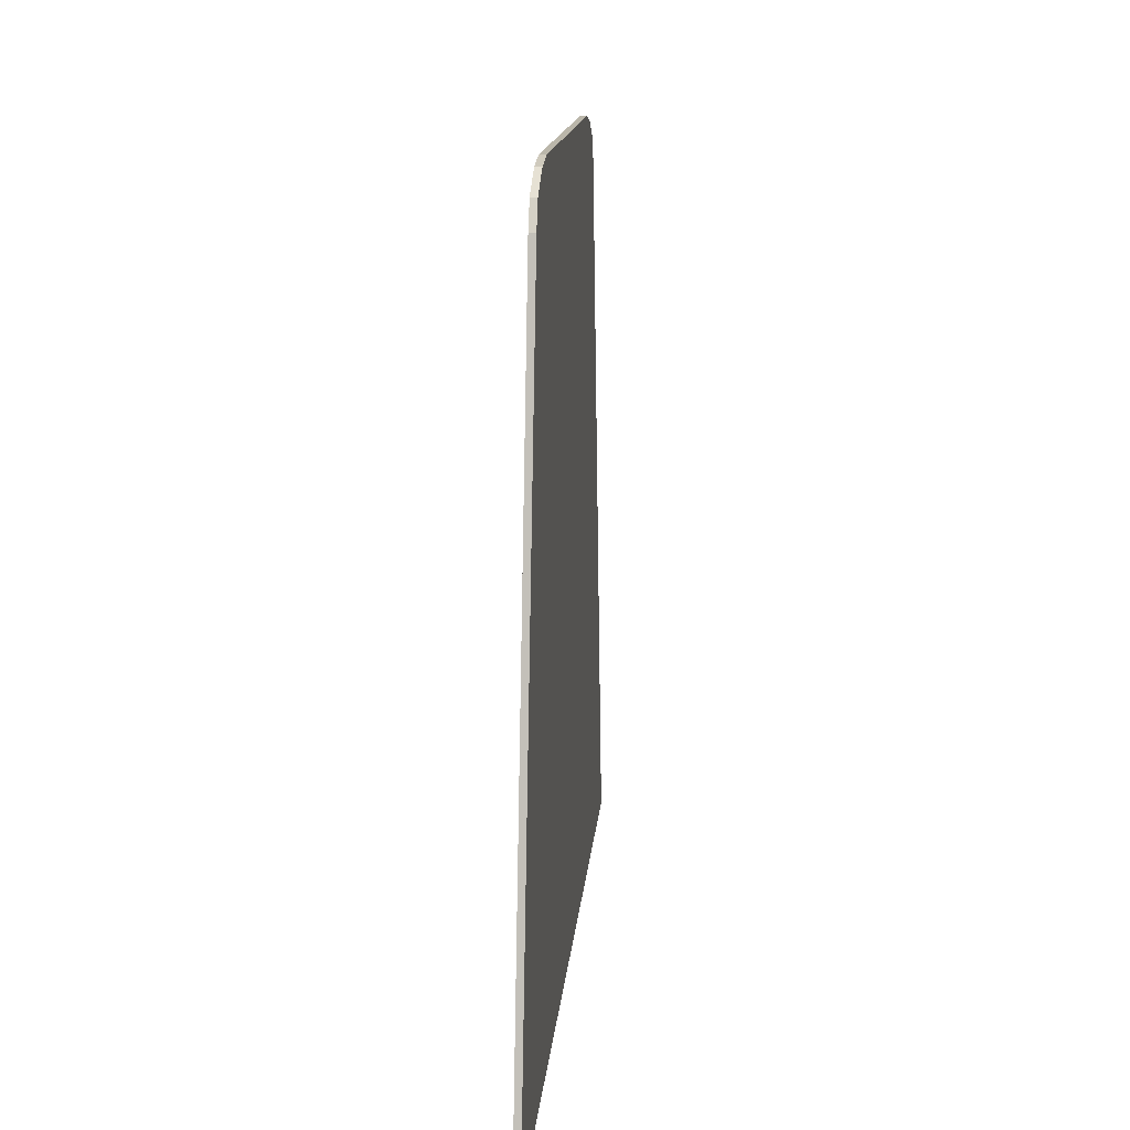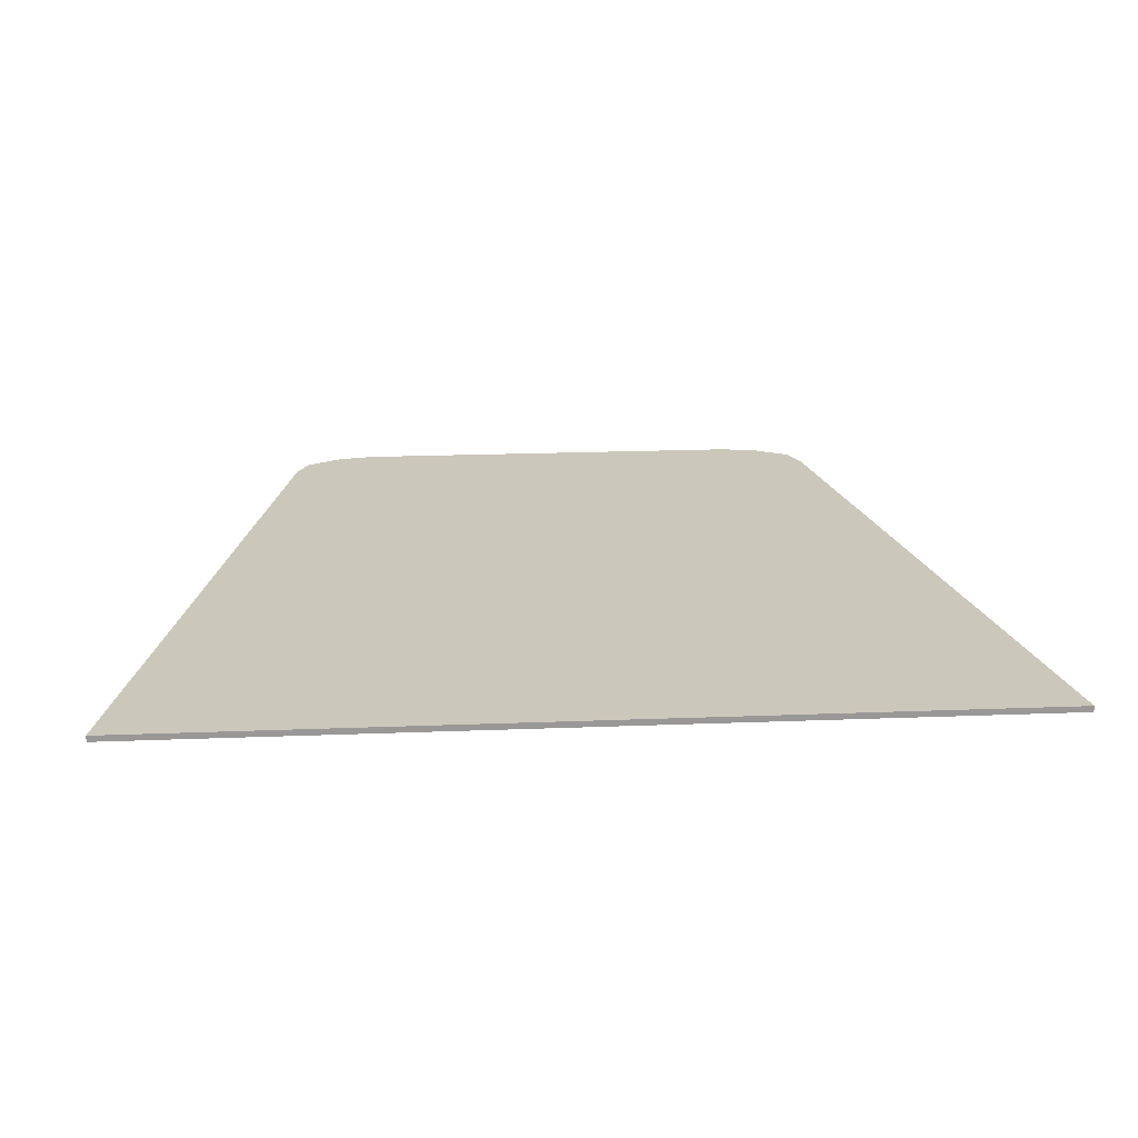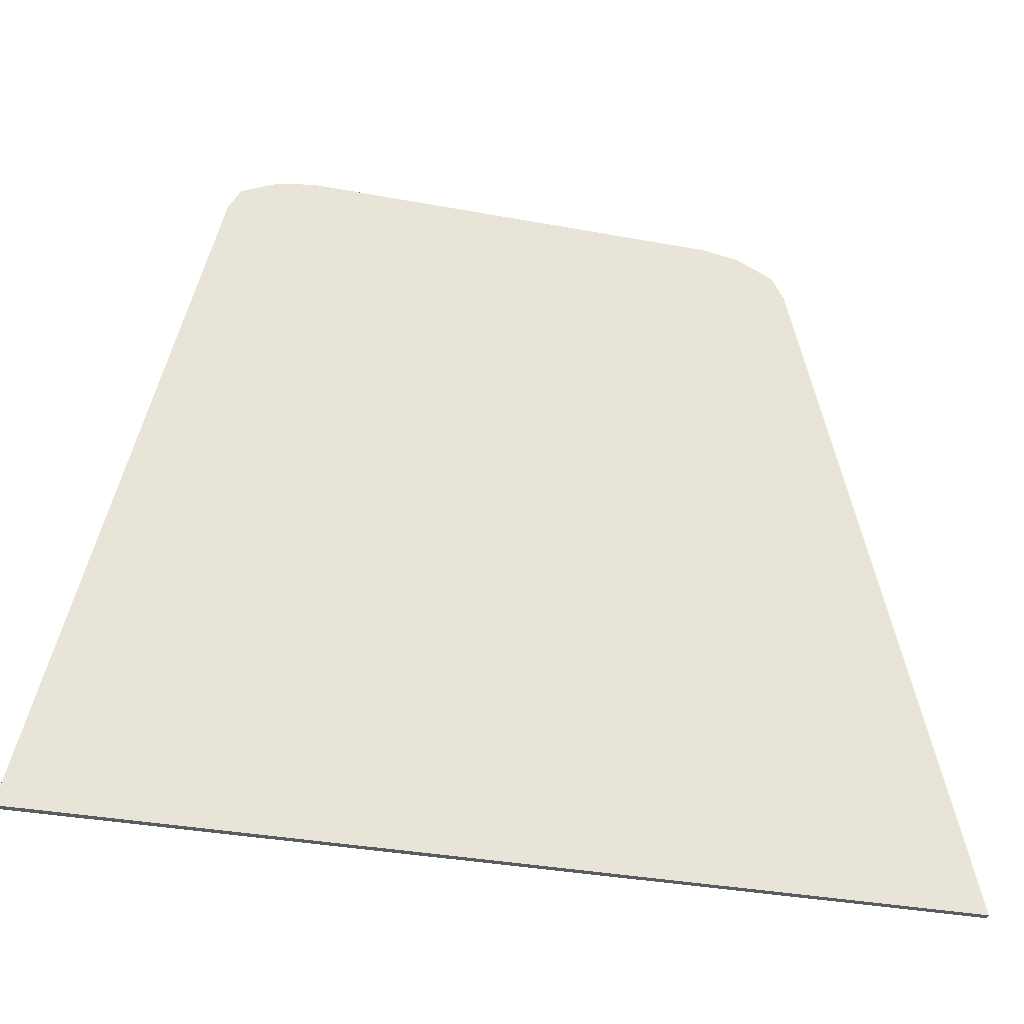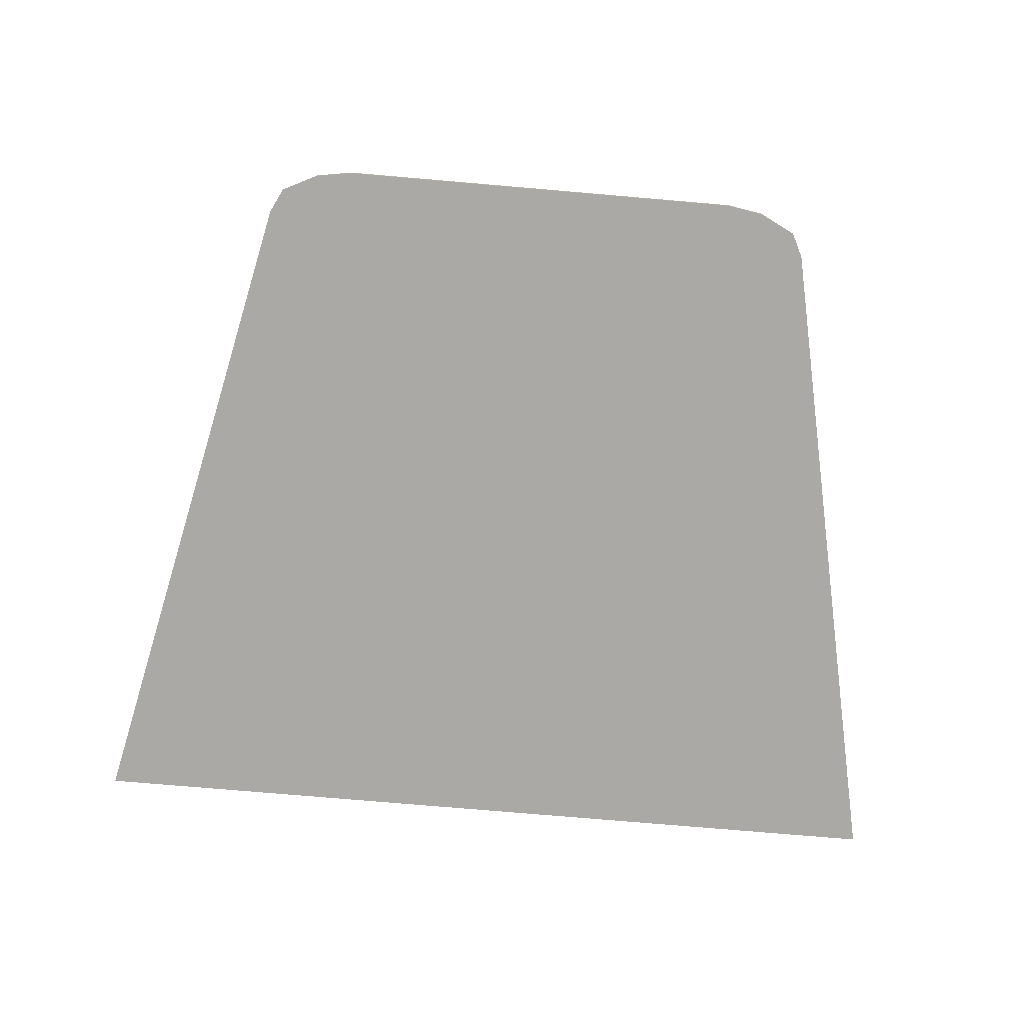
<metadata>
{"format":"obj","ext":"obj","renderer":"f3d","projection":"perspective","resolution":1024,"background":"white","views":[{"elev":13.8,"azim":-85.4,"up":"+Z"},{"elev":21.6,"azim":176.1,"up":"+Y"},{"elev":-34.4,"azim":-14.1,"up":"+Z"},{"elev":-75.5,"azim":-4.9,"up":"+Y"}]}
</metadata>
<code>
v 0.425 0 0.75
v 0.5 0 0.7375
v -0.5 0 0.7375
v -0.425 0 0.75
v 0.5 0 0.7375
v 0.575 0 0.7
v -0.575 0 0.7
v -0.5 0 0.7375
v 0.575 0 0.7
v 0.6 0 0.65
v -0.6 0 0.65
v -0.575 0 0.7
v 0.6 0 0.65
v 0.9 0 -0.75
v -0.9 0 -0.75
v -0.6 0 0.65
v 0.425 0 0.75
v -0.425 0 0.75
v -0.425 -0.0125 0.75
v 0.425 -0.0125 0.75
v -0.425 0 0.75
v -0.5 0 0.7375
v -0.5 -0.0125 0.7375
v -0.425 -0.0125 0.75
v 0.425 -0.0125 0.75
v 0.5 -0.0125 0.7375
v 0.5 0 0.7375
v 0.425 0 0.75
v -0.5 0 0.7375
v -0.575 0 0.7
v -0.575 -0.0125 0.7
v -0.5 -0.0125 0.7375
v 0.5 -0.0125 0.7375
v 0.575 -0.0125 0.7
v 0.575 0 0.7
v 0.5 0 0.7375
v -0.575 0 0.7
v -0.6 0 0.65
v -0.6 -0.0125 0.65
v -0.575 -0.0125 0.7
v 0.575 -0.0125 0.7
v 0.6 -0.0125 0.65
v 0.6 0 0.65
v 0.575 0 0.7
v -0.9 -0.0125 -0.75
v -0.6 -0.0125 0.65
v -0.6 0 0.65
v -0.9 0 -0.75
v 0.9 0 -0.75
v 0.6 0 0.65
v 0.6 -0.0125 0.65
v 0.9 -0.0125 -0.75
v -0.9 0 -0.75
v 0.9 0 -0.75
v 0.9 -0.0125 -0.75
v -0.9 -0.0125 -0.75
v 0 -0.0125 0.55
v -0.07 -0.0125 0.55
v -0.0495 -0.0125 0.5005
v 0 -0.0125 0.55
v -0.0495 -0.0125 0.5005
v 0 -0.0125 0.48
v 0 -0.0125 0.55
v 0 -0.0125 0.48
v 0.0495 -0.0125 0.5005
v 0 -0.0125 0.55
v 0.0495 -0.0125 0.5005
v 0.07 -0.0125 0.55
v 0 -0.0125 0.55
v 0.07 -0.0125 0.55
v 0.0495 -0.0125 0.5995
v 0 -0.0125 0.55
v 0.0495 -0.0125 0.5995
v 0 -0.0125 0.62
v 0 -0.0125 0.55
v 0 -0.0125 0.62
v -0.0495 -0.0125 0.5995
v 0 -0.0125 0.55
v -0.0495 -0.0125 0.5995
v -0.07 -0.0125 0.55
v -0.07 -0.0125 0.48
v -0.0495 -0.0125 0.5005
v -0.07 -0.0125 0.55
v -0.07 -0.0125 0.48
v 0 -0.0125 0.48
v -0.0495 -0.0125 0.5005
v 0.07 -0.0125 0.48
v 0.0495 -0.0125 0.5005
v 0 -0.0125 0.48
v 0.07 -0.0125 0.48
v 0.07 -0.0125 0.55
v 0.0495 -0.0125 0.5005
v 0.07 -0.0125 0.62
v 0.0495 -0.0125 0.5995
v 0.07 -0.0125 0.55
v 0.07 -0.0125 0.62
v 0 -0.0125 0.62
v 0.0495 -0.0125 0.5995
v -0.07 -0.0125 0.62
v -0.0495 -0.0125 0.5995
v 0 -0.0125 0.62
v -0.07 -0.0125 0.62
v -0.07 -0.0125 0.55
v -0.0495 -0.0125 0.5995
v 0 -0.0125 0.225
v -0.07 -0.0125 0.225
v -0.0495 -0.0125 0.1755
v 0 -0.0125 0.225
v -0.0495 -0.0125 0.1755
v 0 -0.0125 0.155
v 0 -0.0125 0.225
v 0 -0.0125 0.155
v 0.0495 -0.0125 0.1755
v 0 -0.0125 0.225
v 0.0495 -0.0125 0.1755
v 0.07 -0.0125 0.225
v 0 -0.0125 0.225
v 0.07 -0.0125 0.225
v 0.0495 -0.0125 0.2745
v 0 -0.0125 0.225
v 0.0495 -0.0125 0.2745
v 0 -0.0125 0.295
v 0 -0.0125 0.225
v 0 -0.0125 0.295
v -0.0495 -0.0125 0.2745
v 0 -0.0125 0.225
v -0.0495 -0.0125 0.2745
v -0.07 -0.0125 0.225
v -0.07 -0.0125 0.155
v -0.0495 -0.0125 0.1755
v -0.07 -0.0125 0.225
v -0.07 -0.0125 0.155
v 0 -0.0125 0.155
v -0.0495 -0.0125 0.1755
v 0.07 -0.0125 0.155
v 0.0495 -0.0125 0.1755
v 0 -0.0125 0.155
v 0.07 -0.0125 0.155
v 0.07 -0.0125 0.225
v 0.0495 -0.0125 0.1755
v 0.07 -0.0125 0.295
v 0.0495 -0.0125 0.2745
v 0.07 -0.0125 0.225
v 0.07 -0.0125 0.295
v 0 -0.0125 0.295
v 0.0495 -0.0125 0.2745
v -0.07 -0.0125 0.295
v -0.0495 -0.0125 0.2745
v 0 -0.0125 0.295
v -0.07 -0.0125 0.295
v -0.07 -0.0125 0.225
v -0.0495 -0.0125 0.2745
v 0 -0.0125 -0.1
v -0.07 -0.0125 -0.1
v -0.0495 -0.0125 -0.1495
v 0 -0.0125 -0.1
v -0.0495 -0.0125 -0.1495
v 0 -0.0125 -0.17
v 0 -0.0125 -0.1
v 0 -0.0125 -0.17
v 0.0495 -0.0125 -0.1495
v 0 -0.0125 -0.1
v 0.0495 -0.0125 -0.1495
v 0.07 -0.0125 -0.1
v 0 -0.0125 -0.1
v 0.07 -0.0125 -0.1
v 0.0495 -0.0125 -0.0505
v 0 -0.0125 -0.1
v 0.0495 -0.0125 -0.0505
v 0 -0.0125 -0.03
v 0 -0.0125 -0.1
v 0 -0.0125 -0.03
v -0.0495 -0.0125 -0.0505
v 0 -0.0125 -0.1
v -0.0495 -0.0125 -0.0505
v -0.07 -0.0125 -0.1
v -0.07 -0.0125 -0.17
v -0.0495 -0.0125 -0.1495
v -0.07 -0.0125 -0.1
v -0.07 -0.0125 -0.17
v 0 -0.0125 -0.17
v -0.0495 -0.0125 -0.1495
v 0.07 -0.0125 -0.17
v 0.0495 -0.0125 -0.1495
v 0 -0.0125 -0.17
v 0.07 -0.0125 -0.17
v 0.07 -0.0125 -0.1
v 0.0495 -0.0125 -0.1495
v 0.07 -0.0125 -0.03
v 0.0495 -0.0125 -0.0505
v 0.07 -0.0125 -0.1
v 0.07 -0.0125 -0.03
v 0 -0.0125 -0.03
v 0.0495 -0.0125 -0.0505
v -0.07 -0.0125 -0.03
v -0.0495 -0.0125 -0.0505
v 0 -0.0125 -0.03
v -0.07 -0.0125 -0.03
v -0.07 -0.0125 -0.1
v -0.0495 -0.0125 -0.0505
v 0 -0.0125 -0.425
v -0.07 -0.0125 -0.425
v -0.0495 -0.0125 -0.4745
v 0 -0.0125 -0.425
v -0.0495 -0.0125 -0.4745
v 0 -0.0125 -0.495
v 0 -0.0125 -0.425
v 0 -0.0125 -0.495
v 0.0495 -0.0125 -0.4745
v 0 -0.0125 -0.425
v 0.0495 -0.0125 -0.4745
v 0.07 -0.0125 -0.425
v 0 -0.0125 -0.425
v 0.07 -0.0125 -0.425
v 0.0495 -0.0125 -0.3755
v 0 -0.0125 -0.425
v 0.0495 -0.0125 -0.3755
v 0 -0.0125 -0.355
v 0 -0.0125 -0.425
v 0 -0.0125 -0.355
v -0.0495 -0.0125 -0.3755
v 0 -0.0125 -0.425
v -0.0495 -0.0125 -0.3755
v -0.07 -0.0125 -0.425
v -0.07 -0.0125 -0.495
v -0.0495 -0.0125 -0.4745
v -0.07 -0.0125 -0.425
v -0.07 -0.0125 -0.495
v 0 -0.0125 -0.495
v -0.0495 -0.0125 -0.4745
v 0.07 -0.0125 -0.495
v 0.0495 -0.0125 -0.4745
v 0 -0.0125 -0.495
v 0.07 -0.0125 -0.495
v 0.07 -0.0125 -0.425
v 0.0495 -0.0125 -0.4745
v 0.07 -0.0125 -0.355
v 0.0495 -0.0125 -0.3755
v 0.07 -0.0125 -0.425
v 0.07 -0.0125 -0.355
v 0 -0.0125 -0.355
v 0.0495 -0.0125 -0.3755
v -0.07 -0.0125 -0.355
v -0.0495 -0.0125 -0.3755
v 0 -0.0125 -0.355
v -0.07 -0.0125 -0.355
v -0.07 -0.0125 -0.425
v -0.0495 -0.0125 -0.3755
v 0.4 -0.0125 -0.02
v 0.4 -0.0125 0.34
v 0.335 -0.0125 0.265
v 0.27 -0.0125 0.18
v 0.335 -0.0125 0.265
v 0.24 -0.0125 0.265
v 0.27 -0.0125 0.18
v 0.34 -0.0125 -0.015
v 0.4 -0.0125 -0.02
v 0.27 -0.0125 0.18
v 0.255 -0.0125 0.115
v 0.34 -0.0125 -0.015
v 0.255 -0.0125 0.115
v 0.26 -0.0125 0.05
v 0.285 -0.0125 0.01
v 0.465 -0.0125 0.265
v 0.4 -0.0125 0.34
v 0.4 -0.0125 -0.02
v 0.53 -0.0125 0.18
v 0.56 -0.0125 0.265
v 0.465 -0.0125 0.265
v 0.53 -0.0125 0.18
v 0.53 -0.0125 0.18
v 0.4 -0.0125 -0.02
v 0.46 -0.0125 -0.015
v 0.545 -0.0125 0.115
v 0.54 -0.0125 0.05
v 0.545 -0.0125 0.115
v 0.46 -0.0125 -0.015
v 0.515 -0.0125 0.01
v -0.285 -0.0125 0.415
v -0.5 -0.0125 0.7375
v -0.575 -0.0125 0.7
v -0.6 -0.0125 0.65
v -0.285 -0.0125 0.415
v -0.6 -0.0125 0.65
v -0.9 -0.0125 -0.75
v -0.07 -0.0125 -0.03
v -0.07 -0.0125 -0.03
v -0.9 -0.0125 -0.75
v -0.07 -0.0125 -0.1
v -0.07 -0.0125 -0.1
v -0.9 -0.0125 -0.75
v -0.07 -0.0125 -0.17
v -0.07 -0.0125 -0.17
v -0.9 -0.0125 -0.75
v -0.07 -0.0125 -0.355
v 0 -0.0125 -0.17
v -0.07 -0.0125 -0.355
v -0.9 -0.0125 -0.75
v -0.07 -0.0125 -0.425
v -0.07 -0.0125 -0.425
v -0.9 -0.0125 -0.75
v -0.07 -0.0125 -0.495
v 0 -0.0125 -0.495
v -0.07 -0.0125 -0.495
v -0.9 -0.0125 -0.75
v 0.9 -0.0125 -0.75
v 0.07 -0.0125 -0.495
v 0 -0.0125 -0.495
v 0.9 -0.0125 -0.75
v 0.07 -0.0125 -0.425
v 0.07 -0.0125 -0.495
v 0.9 -0.0125 -0.75
v 0.07 -0.0125 -0.355
v 0.07 -0.0125 -0.425
v 0.9 -0.0125 -0.75
v 0.07 -0.0125 -0.17
v 0.07 -0.0125 -0.355
v 0.9 -0.0125 -0.75
v 0 -0.0125 -0.355
v 0.07 -0.0125 -0.355
v 0.07 -0.0125 -0.17
v 0 -0.0125 -0.17
v 0 -0.0125 -0.17
v -0.07 -0.0125 -0.355
v 0 -0.0125 -0.355
v 0.07 -0.0125 -0.1
v 0.07 -0.0125 -0.17
v 0.9 -0.0125 -0.75
v 0.07 -0.0125 -0.03
v 0.07 -0.0125 -0.1
v 0.9 -0.0125 -0.75
v 0.34 -0.0125 -0.015
v 0.34 -0.0125 -0.015
v 0.9 -0.0125 -0.75
v 0.4 -0.0125 -0.02
v 0.46 -0.0125 -0.015
v 0.4 -0.0125 -0.02
v 0.9 -0.0125 -0.75
v 0.515 -0.0125 0.01
v 0.46 -0.0125 -0.015
v 0.9 -0.0125 -0.75
v 0.54 -0.0125 0.05
v 0.515 -0.0125 0.01
v 0.9 -0.0125 -0.75
v 0.545 -0.0125 0.115
v 0.54 -0.0125 0.05
v 0.9 -0.0125 -0.75
v 0.56 -0.0125 0.265
v 0.56 -0.0125 0.265
v 0.53 -0.0125 0.18
v 0.545 -0.0125 0.115
v 0.6 -0.0125 0.65
v 0.56 -0.0125 0.265
v 0.9 -0.0125 -0.75
v 0.465 -0.0125 0.265
v 0.56 -0.0125 0.265
v 0.6 -0.0125 0.65
v 0.575 -0.0125 0.7
v 0.4 -0.0125 0.34
v 0.465 -0.0125 0.265
v 0.575 -0.0125 0.7
v 0.5 -0.0125 0.7375
v 0.4 -0.0125 0.34
v 0.5 -0.0125 0.7375
v 0.285 -0.0125 0.415
v 0.335 -0.0125 0.265
v 0.24 -0.0125 0.265
v 0.335 -0.0125 0.265
v 0.285 -0.0125 0.415
v 0.07 -0.0125 0.295
v 0.24 -0.0125 0.265
v 0.07 -0.0125 0.295
v 0.07 -0.0125 0.225
v 0.27 -0.0125 0.18
v 0.27 -0.0125 0.18
v 0.07 -0.0125 0.225
v 0.07 -0.0125 0.155
v 0.255 -0.0125 0.115
v 0.255 -0.0125 0.115
v 0.07 -0.0125 0.155
v 0.07 -0.0125 -0.03
v 0.26 -0.0125 0.05
v 0.26 -0.0125 0.05
v 0.07 -0.0125 -0.03
v 0.285 -0.0125 0.01
v 0.285 -0.0125 0.01
v 0.07 -0.0125 -0.03
v 0.34 -0.0125 -0.015
v 0 -0.0125 -0.03
v 0.07 -0.0125 -0.03
v 0.07 -0.0125 0.155
v 0 -0.0125 0.155
v -0.07 -0.0125 -0.03
v 0 -0.0125 -0.03
v 0 -0.0125 0.155
v -0.07 -0.0125 0.155
v -0.285 -0.0125 0.415
v -0.07 -0.0125 -0.03
v -0.07 -0.0125 0.155
v -0.285 -0.0125 0.415
v -0.07 -0.0125 0.155
v -0.07 -0.0125 0.225
v -0.285 -0.0125 0.415
v -0.07 -0.0125 0.225
v -0.07 -0.0125 0.295
v -0.07 -0.0125 0.48
v -0.285 -0.0125 0.415
v -0.07 -0.0125 0.295
v 0 -0.0125 0.48
v 0 -0.0125 0.48
v -0.07 -0.0125 0.295
v 0 -0.0125 0.295
v 0.07 -0.0125 0.48
v 0.07 -0.0125 0.48
v 0 -0.0125 0.295
v 0.07 -0.0125 0.295
v 0.285 -0.0125 0.415
v 0.07 -0.0125 0.55
v 0.07 -0.0125 0.48
v 0.285 -0.0125 0.415
v 0.07 -0.0125 0.62
v 0.07 -0.0125 0.55
v 0.285 -0.0125 0.415
v -0.07 -0.0125 0.62
v -0.285 -0.0125 0.415
v -0.07 -0.0125 0.55
v -0.07 -0.0125 0.55
v -0.285 -0.0125 0.415
v -0.07 -0.0125 0.48
v -0.26 -0.0125 0.53
v -0.335 -0.0125 0.75
v -0.425 -0.0125 0.75
v -0.285 -0.0125 0.415
v -0.085 -0.0125 0.75
v -0.26 -0.0125 0.53
v -0.285 -0.0125 0.415
v -0.01 -0.0125 0.75
v 0.085 -0.0125 0.75
v 0.015 -0.0125 0.75
v 0.285 -0.0125 0.415
v 0.26 -0.0125 0.53
v 0.26 -0.0125 0.53
v 0.285 -0.0125 0.415
v 0.425 -0.0125 0.75
v 0.335 -0.0125 0.75
v -0.425 -0.0125 0.75
v -0.5 -0.0125 0.7375
v -0.285 -0.0125 0.415
v -0.085 -0.0125 0.75
v -0.335 -0.0125 0.75
v -0.26 -0.0125 0.53
v 0 -0.0125 0.62
v 0.015 -0.0125 0.75
v -0.01 -0.0125 0.75
v -0.07 -0.0125 0.62
v -0.01 -0.0125 0.75
v -0.285 -0.0125 0.415
v -0.07 -0.0125 0.62
v 0.015 -0.0125 0.75
v 0 -0.0125 0.62
v 0.07 -0.0125 0.62
v 0.015 -0.0125 0.75
v 0.07 -0.0125 0.62
v 0.285 -0.0125 0.415
v 0.335 -0.0125 0.75
v 0.085 -0.0125 0.75
v 0.26 -0.0125 0.53
v 0.425 -0.0125 0.75
v 0.285 -0.0125 0.415
v 0.5 -0.0125 0.7375
g mesh55616
f 1 2 3
f 3 4 1
f 5 6 7
f 7 8 5
f 9 10 11
f 11 12 9
f 13 14 15
f 15 16 13
f 17 18 19
f 19 20 17
f 21 22 23
f 23 24 21
f 25 26 27
f 27 28 25
f 29 30 31
f 31 32 29
f 33 34 35
f 35 36 33
f 37 38 39
f 39 40 37
f 41 42 43
f 43 44 41
f 45 46 47
f 47 48 45
f 49 50 51
f 51 52 49
f 53 54 55
f 55 56 53
g mesh55618
f 57 58 59
f 60 61 62
f 63 64 65
f 66 67 68
f 69 70 71
f 72 73 74
f 75 76 77
f 78 79 80
g mesh55620
f 81 82 83
f 84 85 86
f 87 88 89
f 90 91 92
f 93 94 95
f 96 97 98
f 99 100 101
f 102 103 104
g mesh55622
f 105 106 107
f 108 109 110
f 111 112 113
f 114 115 116
f 117 118 119
f 120 121 122
f 123 124 125
f 126 127 128
g mesh55624
f 129 130 131
f 132 133 134
f 135 136 137
f 138 139 140
f 141 142 143
f 144 145 146
f 147 148 149
f 150 151 152
g mesh55626
f 153 154 155
f 156 157 158
f 159 160 161
f 162 163 164
f 165 166 167
f 168 169 170
f 171 172 173
f 174 175 176
g mesh55628
f 177 178 179
f 180 181 182
f 183 184 185
f 186 187 188
f 189 190 191
f 192 193 194
f 195 196 197
f 198 199 200
g mesh55630
f 201 202 203
f 204 205 206
f 207 208 209
f 210 211 212
f 213 214 215
f 216 217 218
f 219 220 221
f 222 223 224
g mesh55632
f 225 226 227
f 228 229 230
f 231 232 233
f 234 235 236
f 237 238 239
f 240 241 242
f 243 244 245
f 246 247 248
f 249 250 251
f 251 252 249
f 253 254 255
f 256 257 258
f 258 259 256
f 260 261 262
f 262 263 260
f 264 265 266
f 266 267 264
f 268 269 270
f 271 272 273
f 273 274 271
f 275 276 277
f 277 278 275
f 279 280 281
f 281 282 279
f 283 284 285
f 285 286 283
f 287 288 289
f 290 291 292
f 293 294 295
f 295 296 293
f 297 298 299
f 300 301 302
f 303 304 305
f 305 306 303
f 307 308 309
f 310 311 312
f 313 314 315
f 316 317 318
f 319 320 321
f 321 322 319
f 323 324 325
f 326 327 328
f 329 330 331
f 331 332 329
f 333 334 335
f 336 337 338
f 339 340 341
f 342 343 344
f 345 346 347
f 347 348 345
f 349 350 351
f 352 353 354
f 355 356 357
f 357 358 355
f 359 360 361
f 361 362 359
f 363 364 365
f 365 366 363
f 367 368 369
f 369 370 367
f 371 372 373
f 373 374 371
f 375 376 377
f 377 378 375
f 379 380 381
f 381 382 379
f 383 384 385
f 386 387 388
f 389 390 391
f 391 392 389
f 393 394 395
f 395 396 393
f 397 398 399
f 400 401 402
f 403 404 405
f 406 407 408
f 408 409 406
f 410 411 412
f 412 413 410
f 414 415 416
f 416 417 414
f 418 419 420
f 421 422 423
f 424 425 426
f 427 428 429
f 430 431 432
f 432 433 430
f 434 435 436
f 436 437 434
f 438 439 440
f 440 441 438
f 442 443 444
f 444 445 442
f 446 447 448
f 449 450 451
f 452 453 454
f 454 455 452
f 456 457 458
f 459 460 461
f 462 463 464
f 465 466 467
f 468 469 470

</code>
